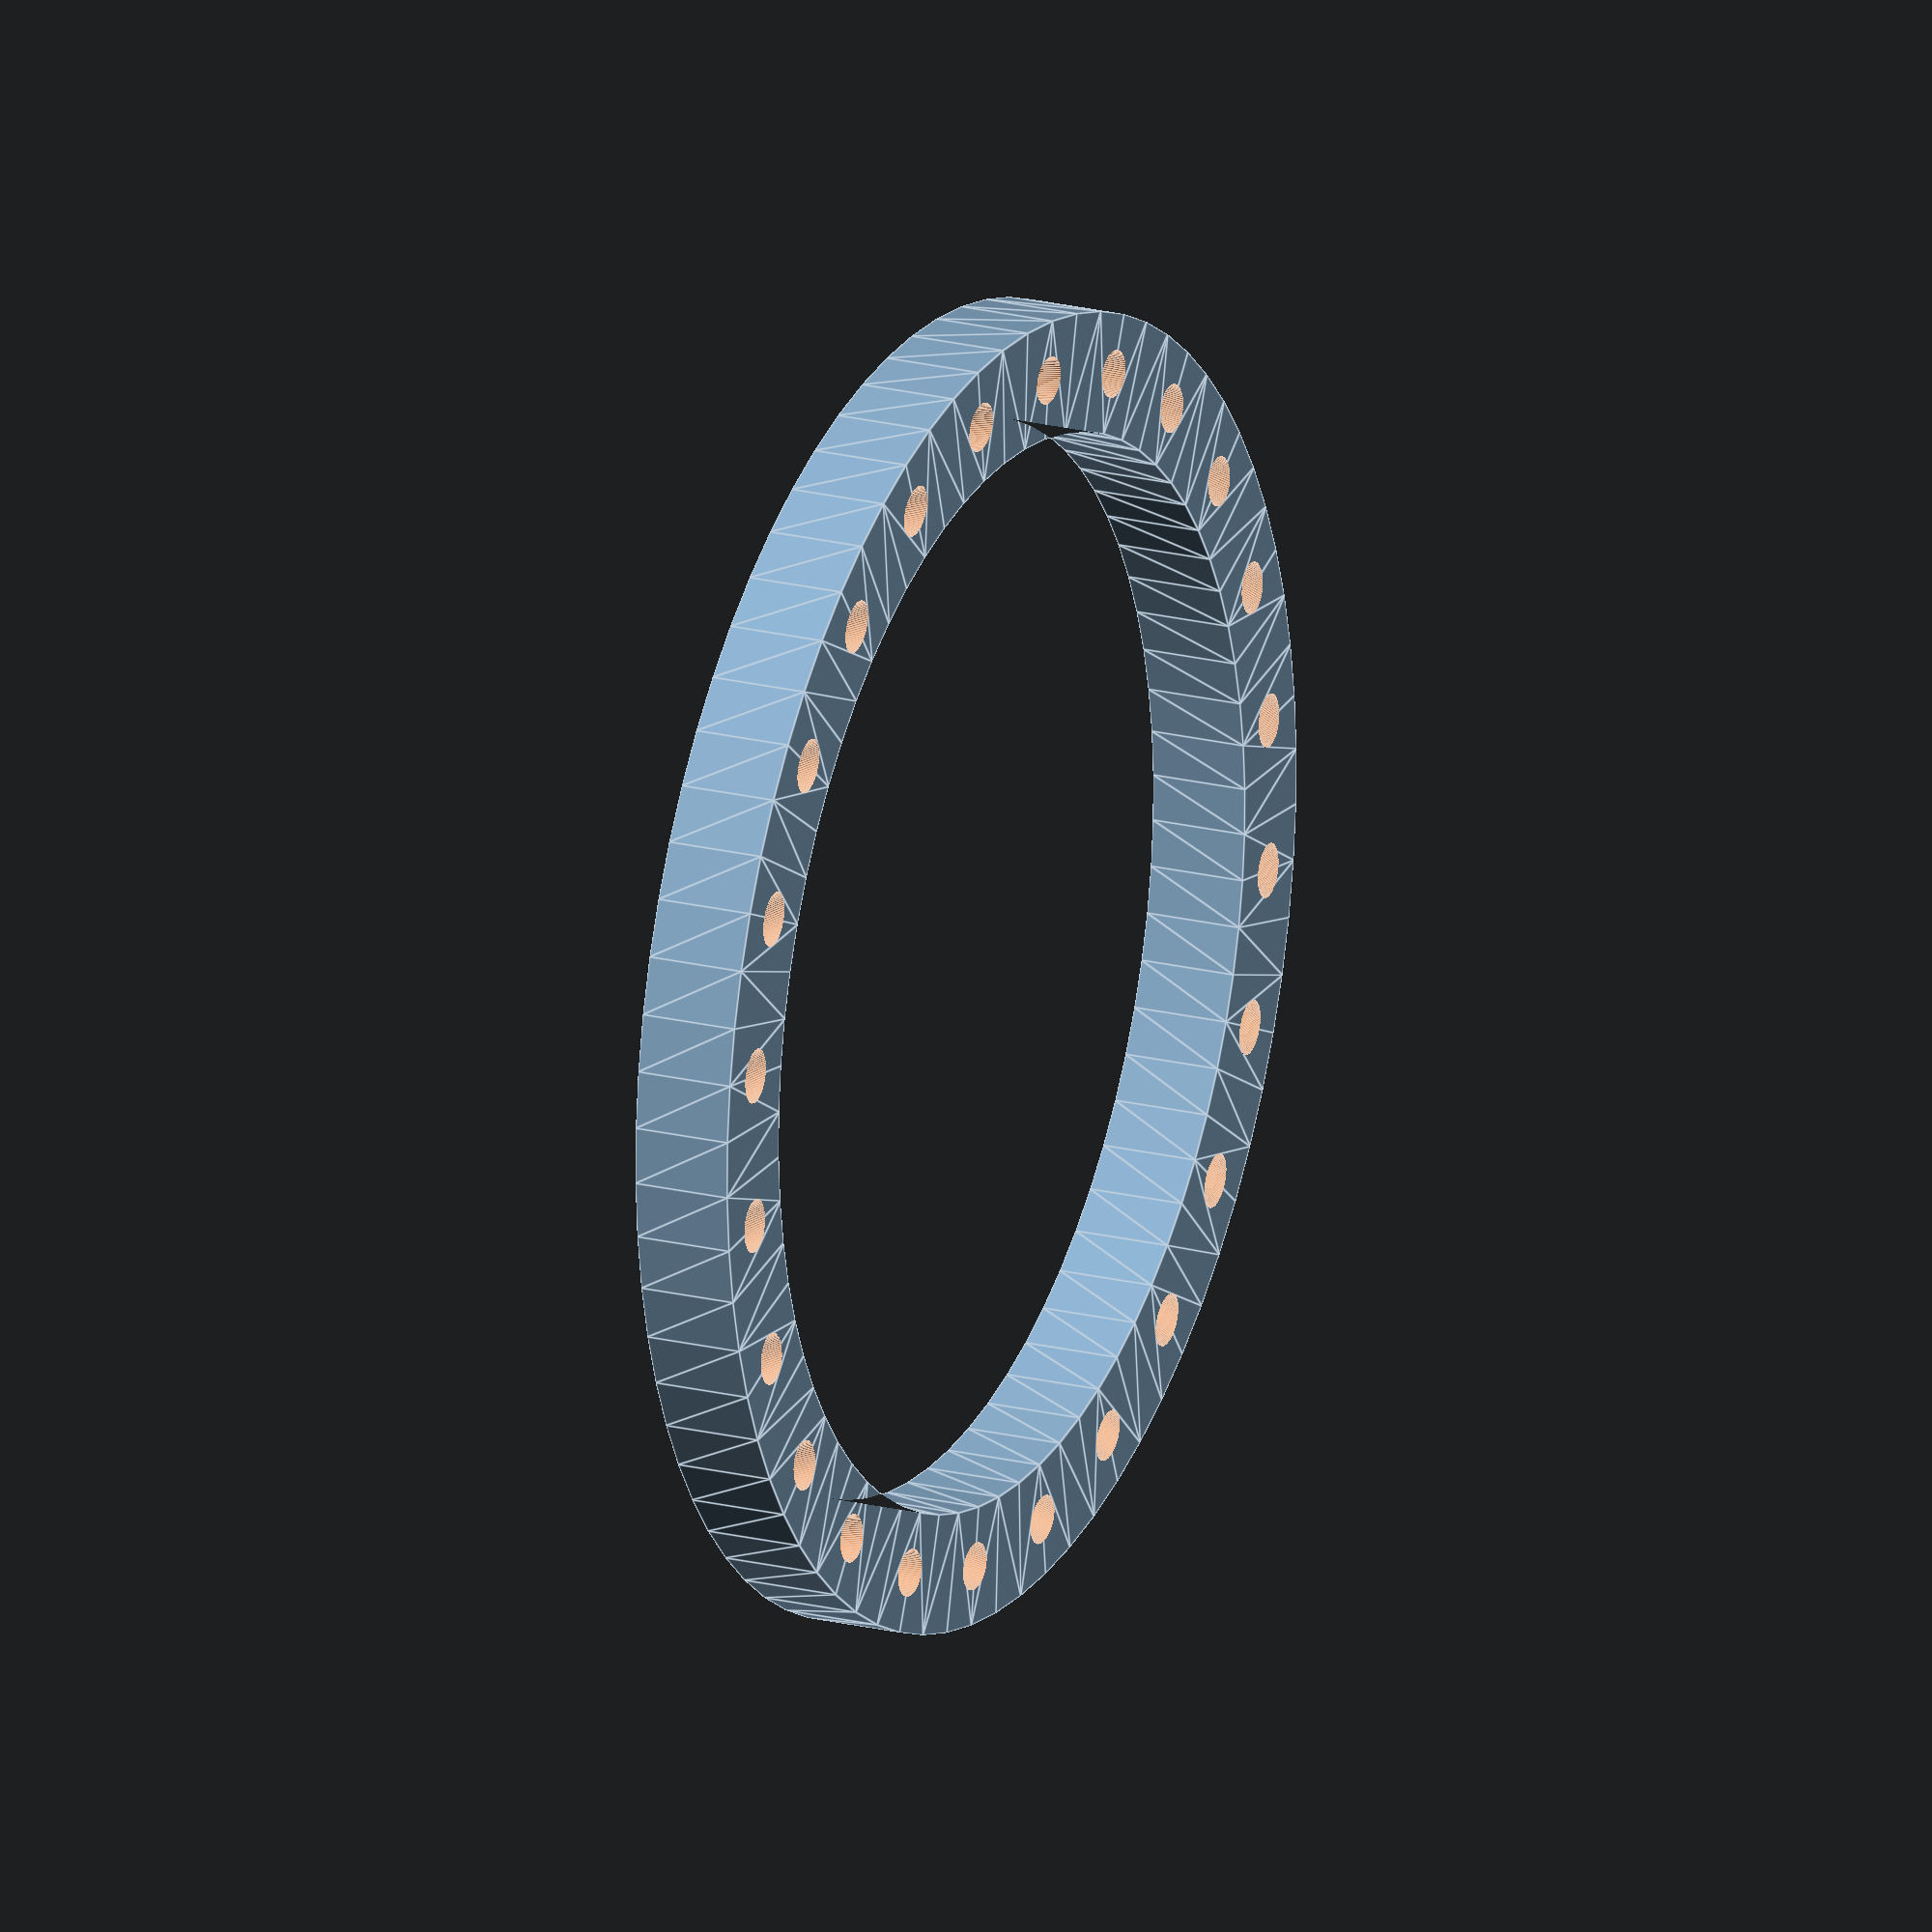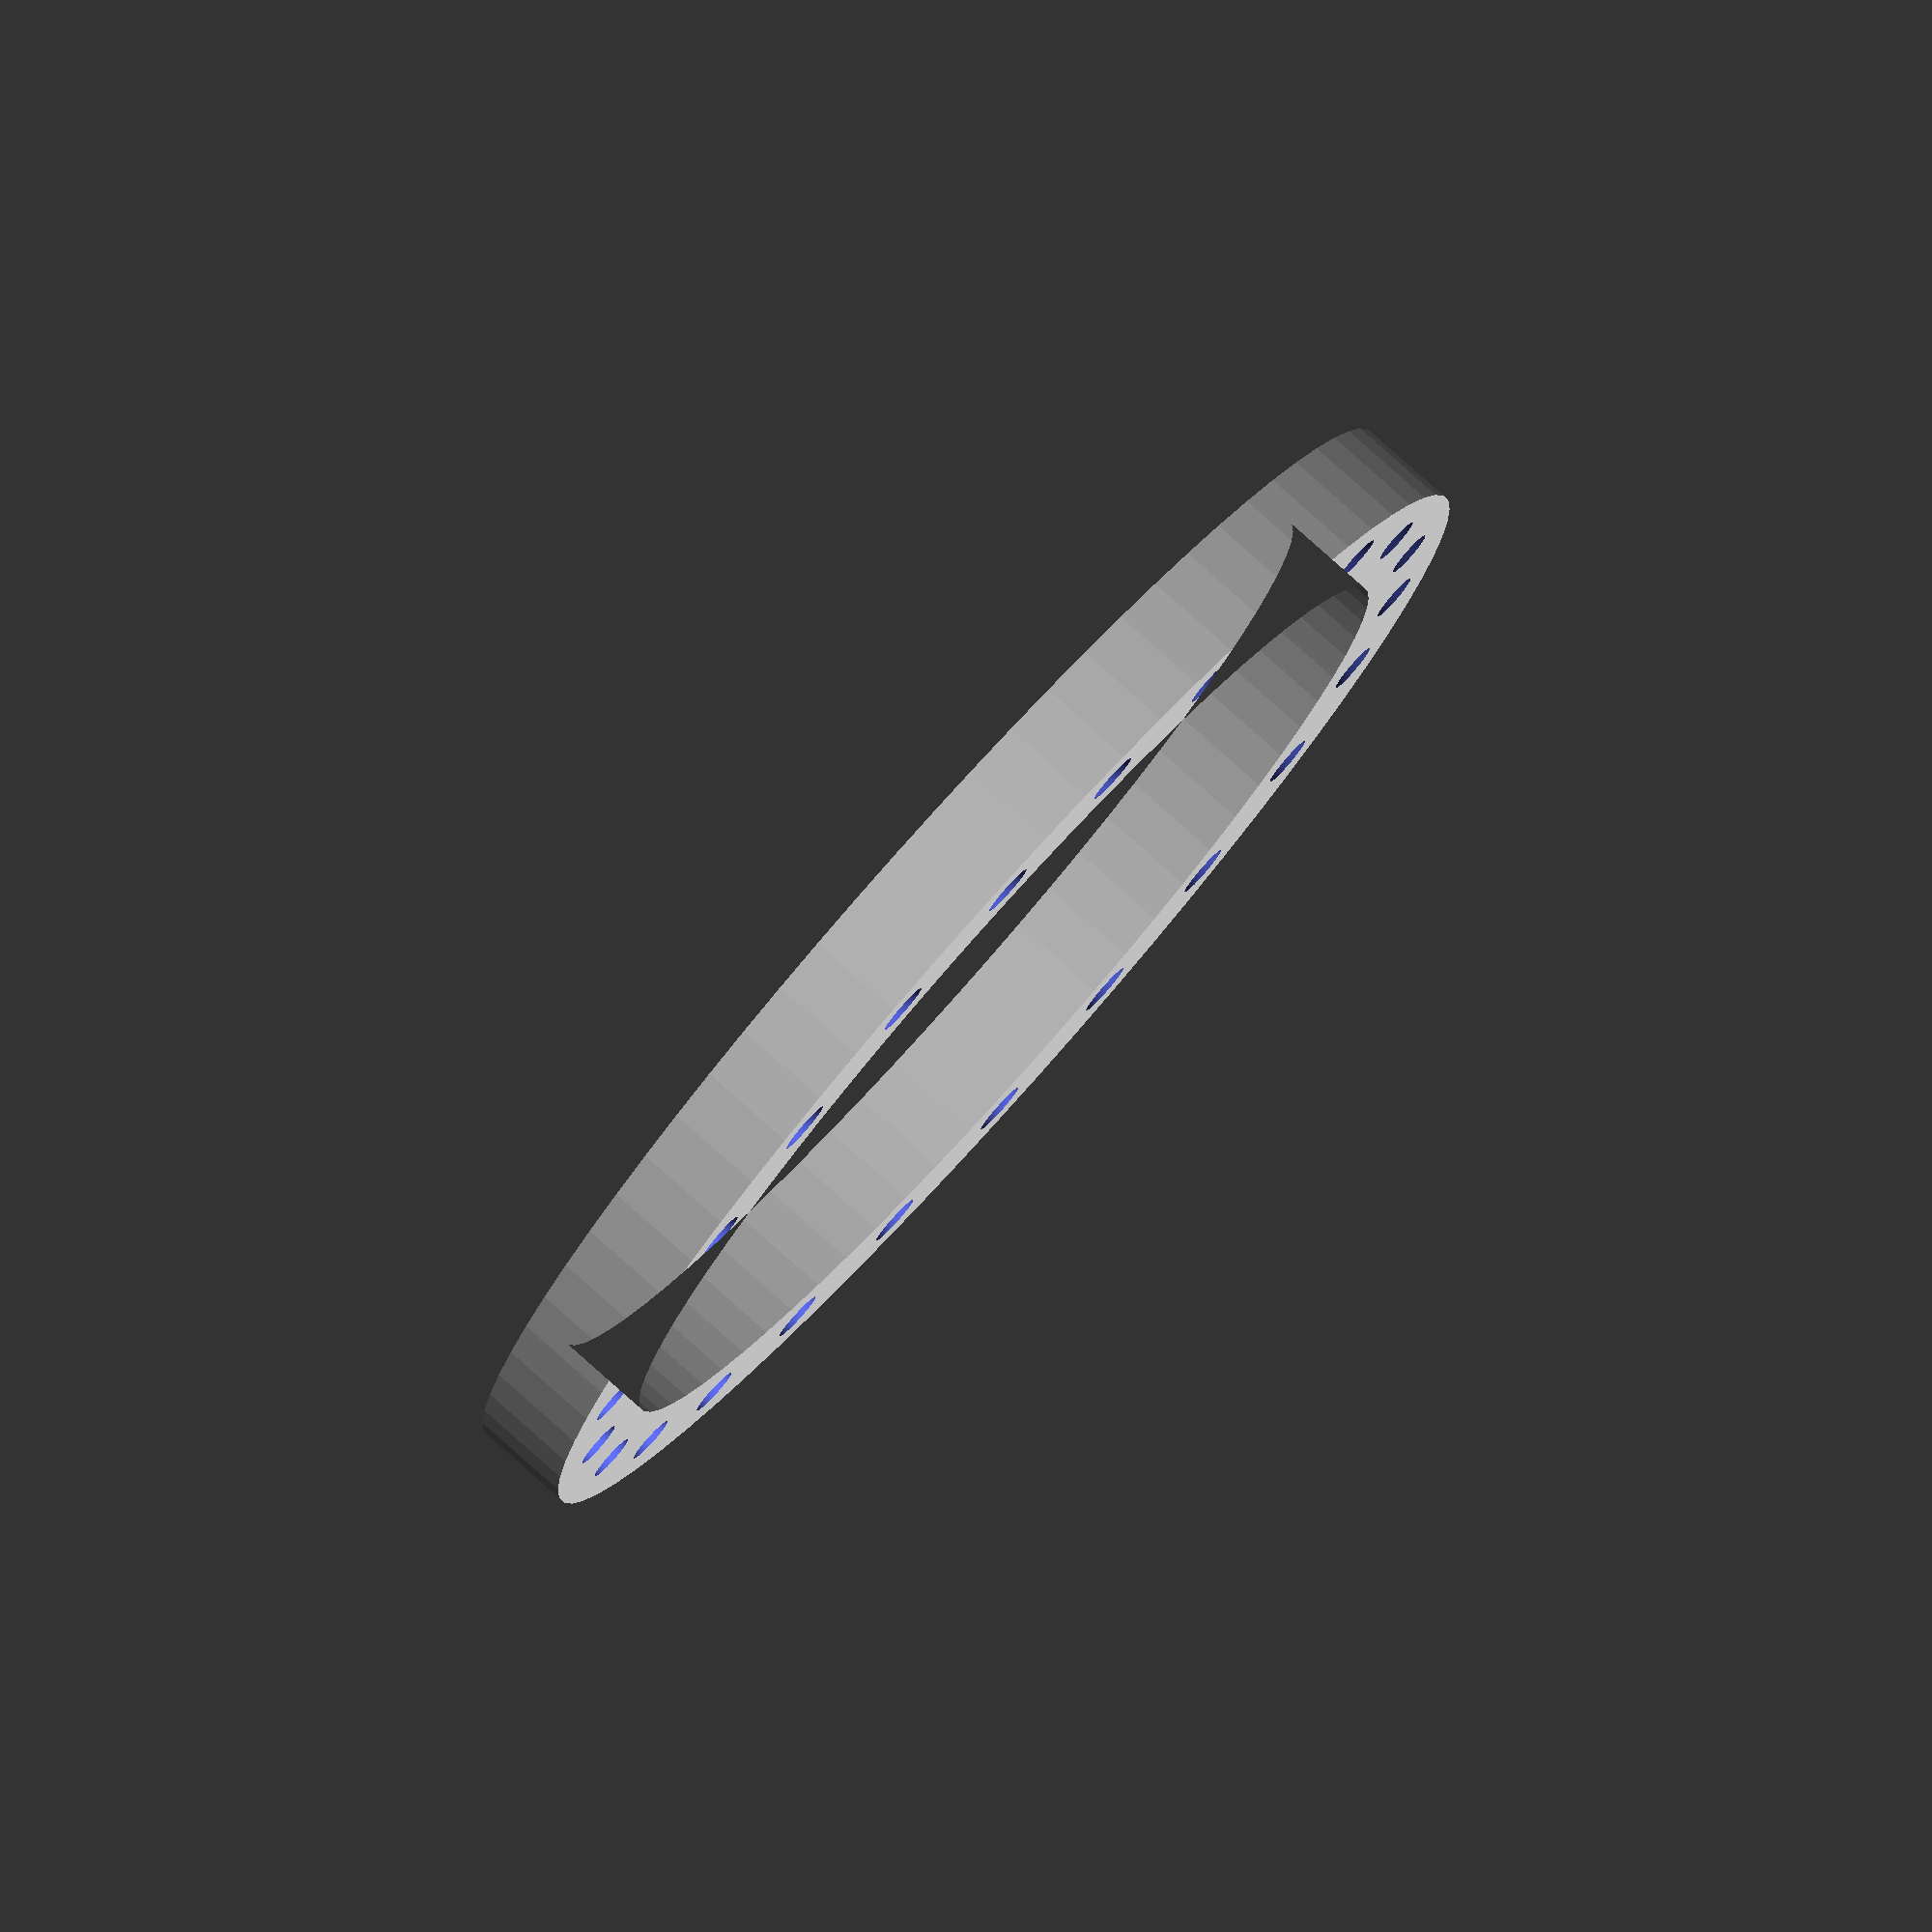
<openscad>

// Change this to false to remove the helper geometry
debug = true;

// Global resolution
$fs = 0.1;  // Don't generate smaller facets than 0.1 mm
$fa = 5;    // Don't generate larger angles than 5 degrees

sr = 1.20;
sh = 290;
num = 24;

//polygon(ngon(5, 150));
//color("Green") polygon(ngon(5, 140));
  
module polyplate(r,height) {
    linear_extrude(height=height)
      polygon(ngon(5, r));
}

difference() {
  linear_extrude(height=5)
    difference() {
      circle(r=33);
      circle(r=27);
    }


  for(i=[0:num-1]) {
    rotate([0,0,i*360/num]) 
    rotate([30,0,0]) 
    translate([30,0,0]) 
    translate([0,0,60]) 
    stick(center=true);
  }
}
//polyplate(150, 10);
//color("Green") polyplate(140,10);
/*
linear_extrude(height=5)
  difference() {
    pentagon(70);
    pentagon(50);
  }
*/
module pentagon(r) 
  polygon(ngon(5, r));


function ngon(num, r) = 
  [for (i=[0:num-1], a=i*360/num) [ r*cos(a), r*sin(a) ]];
    
module stick(center=false) {
cylinder(h=sh, r=sr, center=center);
}


</openscad>
<views>
elev=340.2 azim=306.8 roll=115.2 proj=o view=edges
elev=279.9 azim=254.4 roll=131.8 proj=o view=solid
</views>
